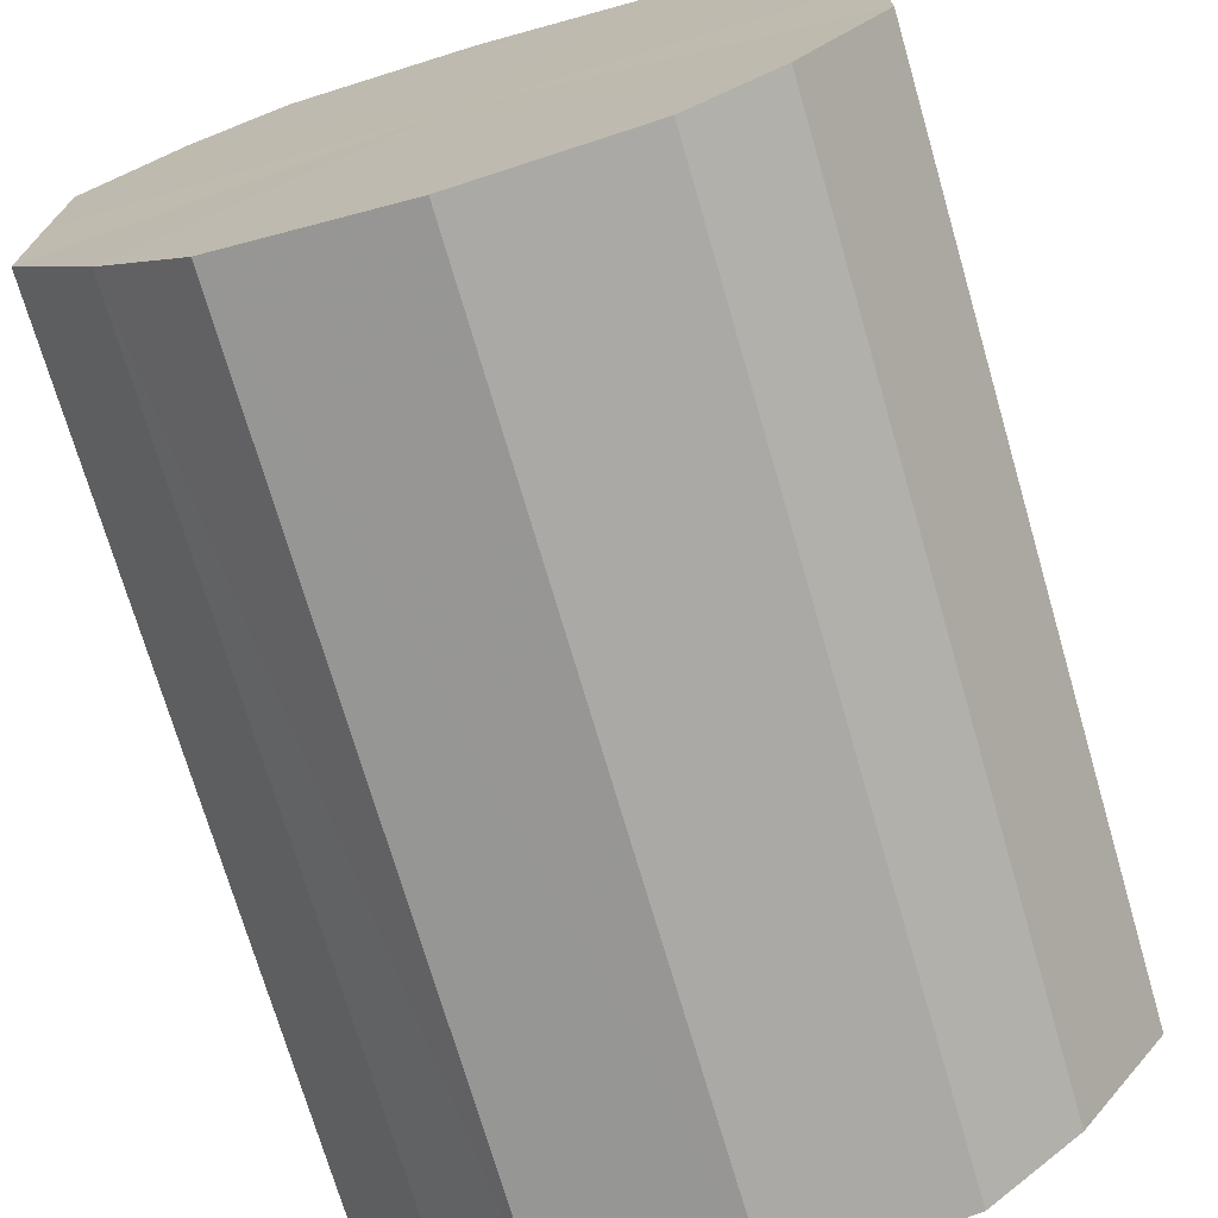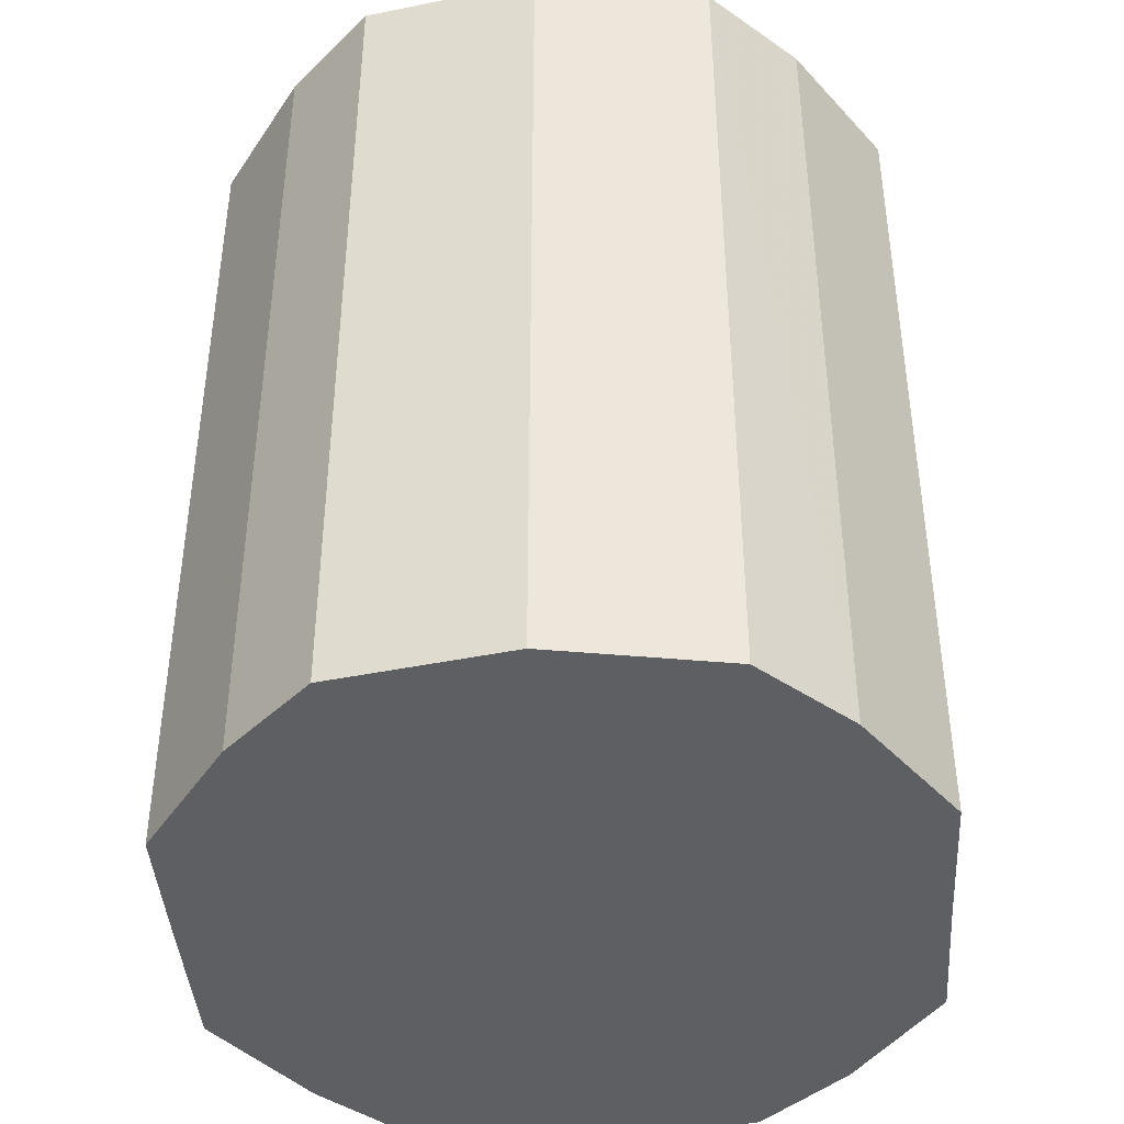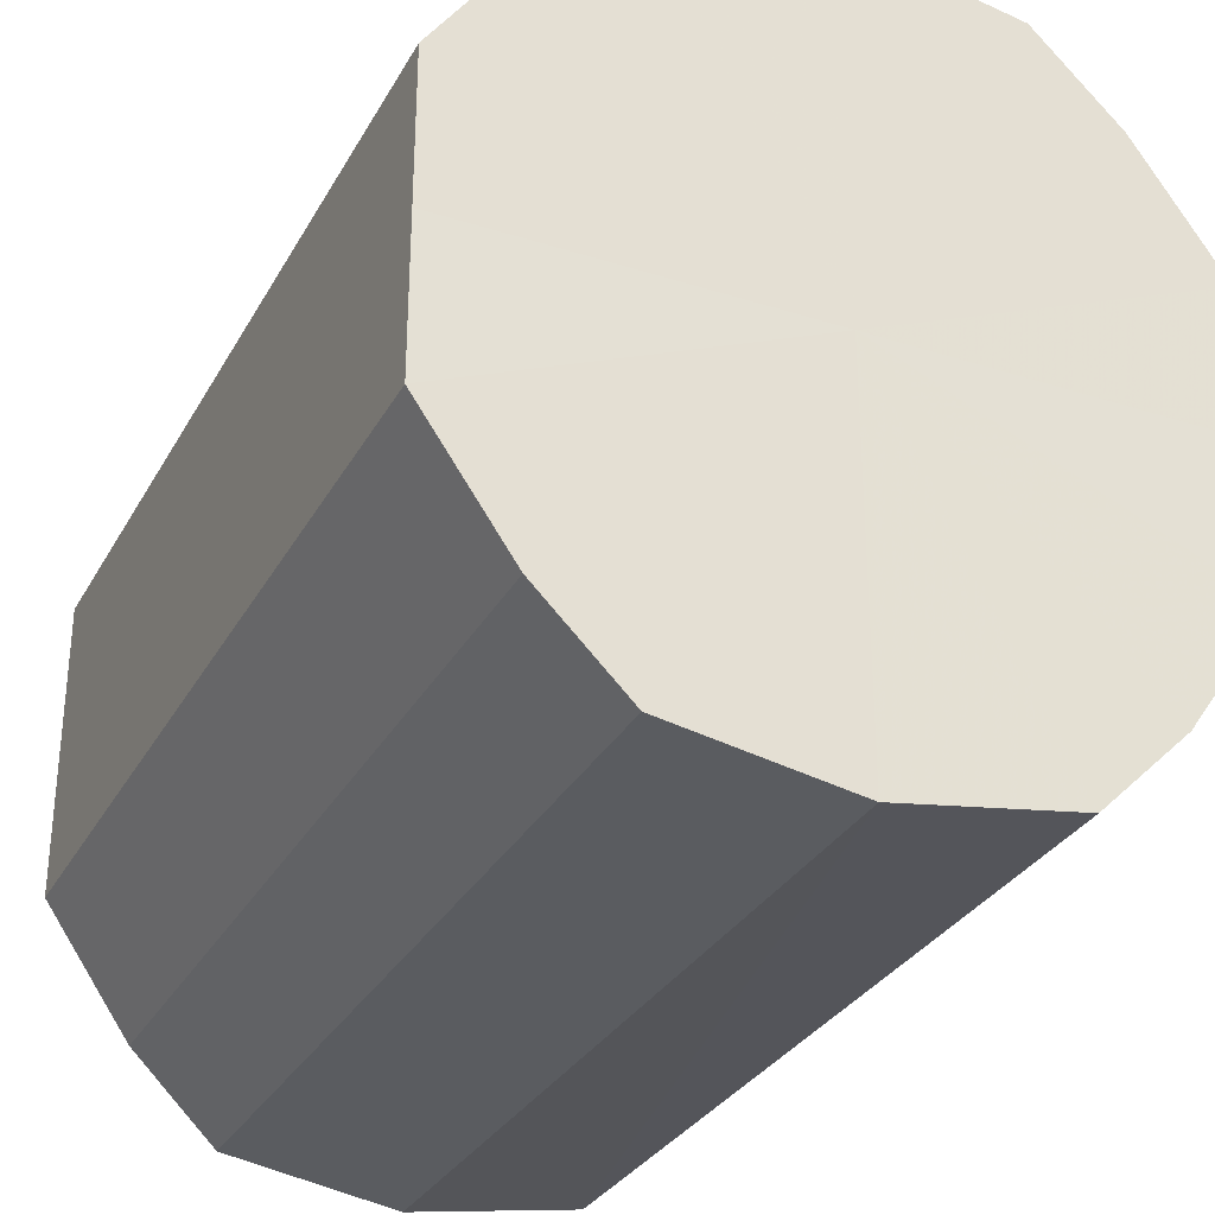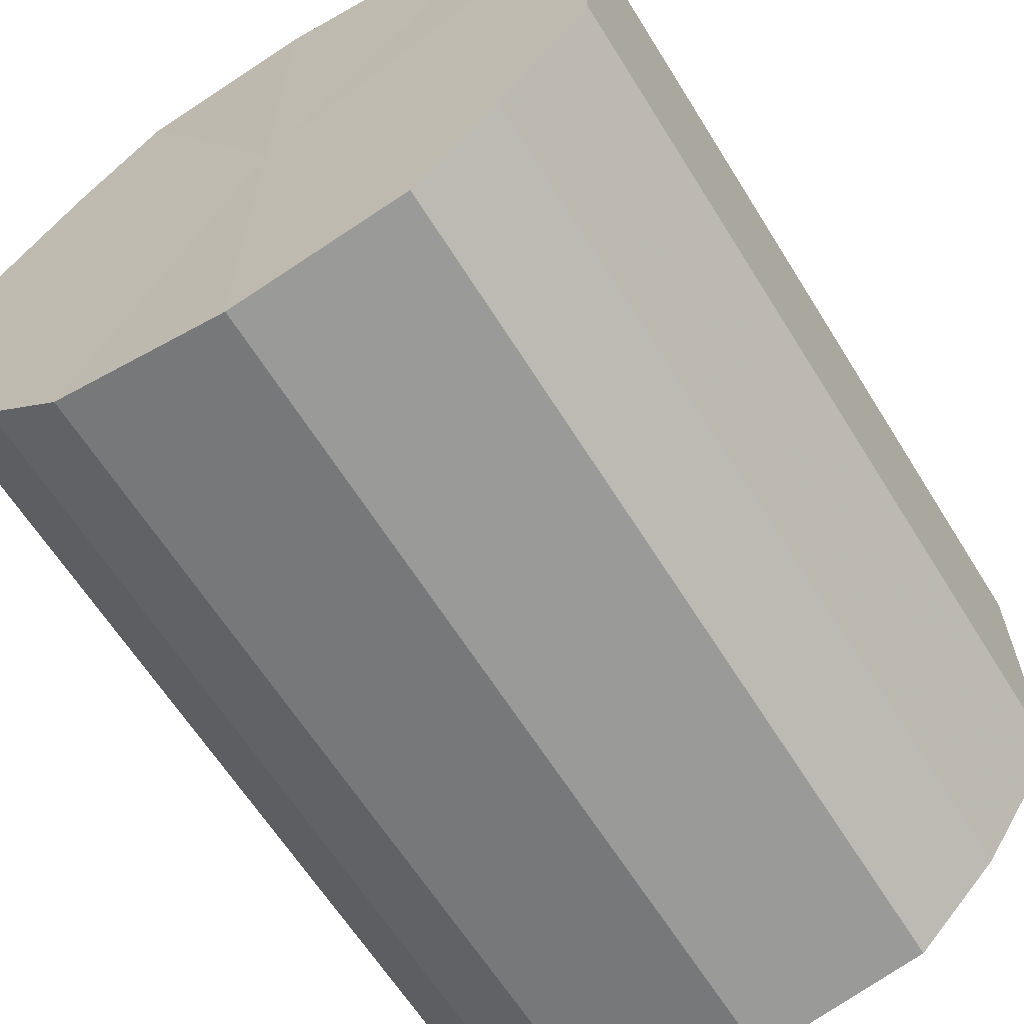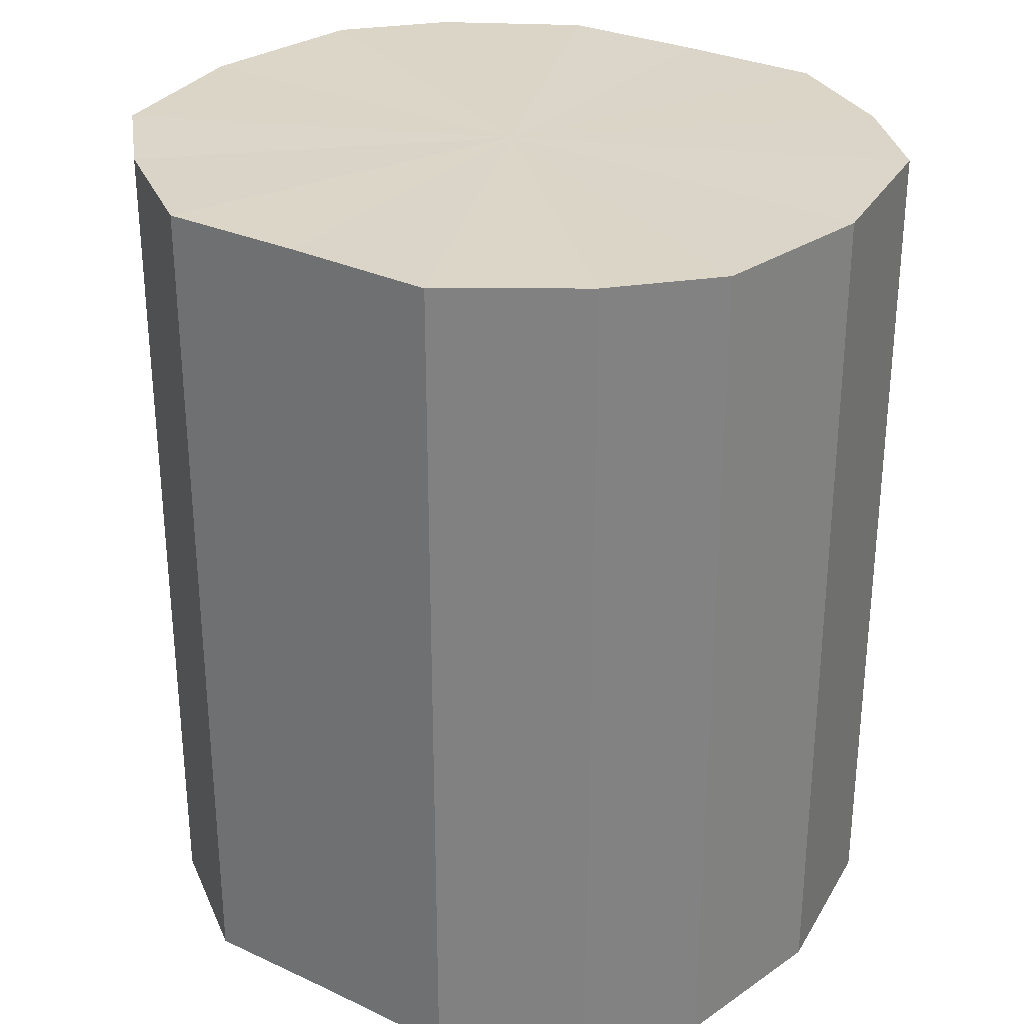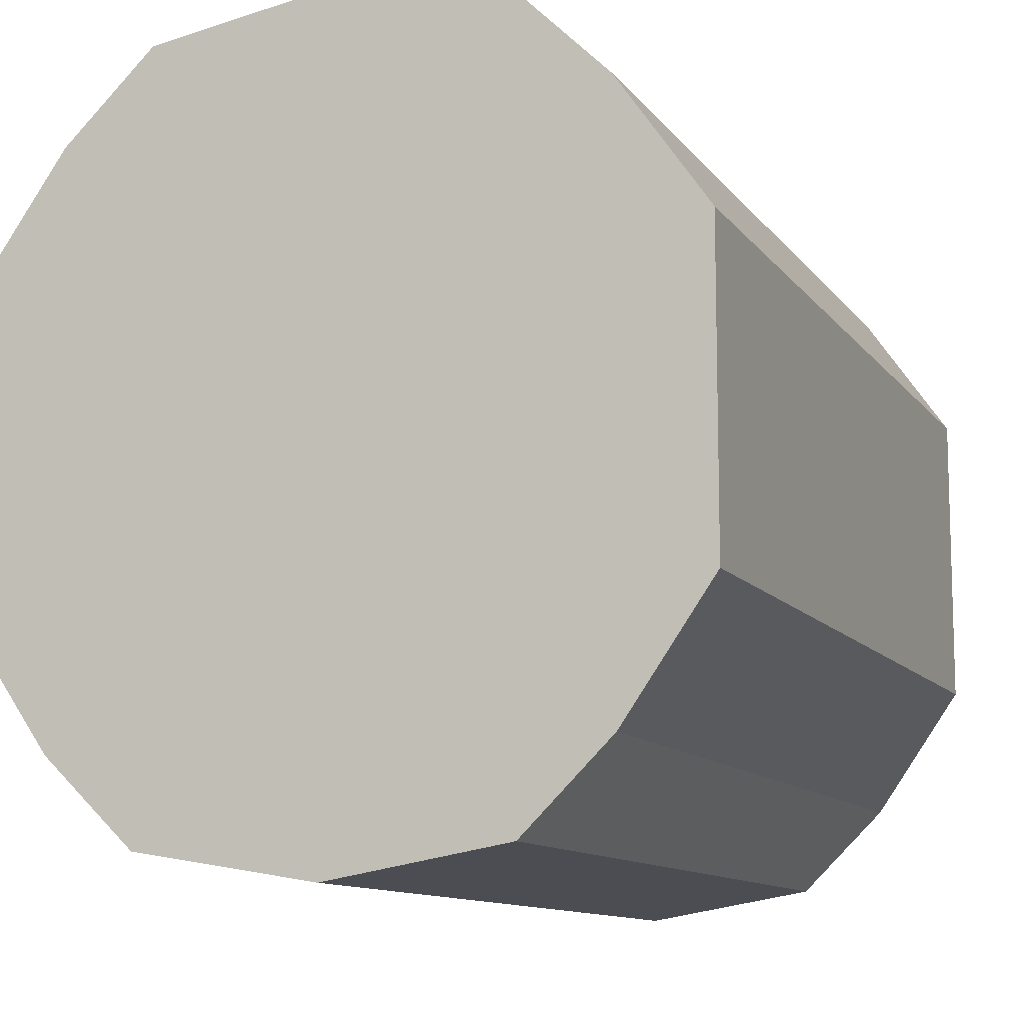
<metadata>
{"format":"obj","ext":"obj","renderer":"f3d","projection":"perspective","resolution":1024,"background":"white","views":[{"elev":-72.4,"azim":-163.7,"up":"+Z"},{"elev":-41.7,"azim":-176.1,"up":"+Y"},{"elev":-30.8,"azim":155.4,"up":"+Z"},{"elev":-63.7,"azim":32.0,"up":"+Z"},{"elev":29.5,"azim":-55.2,"up":"+Y"},{"elev":-11.0,"azim":21.5,"up":"+Z"}]}
</metadata>
<code>
o 17264
v 2201 1868 4.289
v 2201 1868 4.286
v 2201 1868 4.289
v 2201 1868 4.276
v 2201 1868 4.286
v 2201 1868 4.286
v 2201 1868 4.286
v 2201 1868 4.261
v 2201 1868 4.276
v 2201 1868 4.276
v 2201 1868 4.276
v 2201 1868 4.244
v 2201 1868 4.261
v 2201 1868 4.261
v 2201 1868 4.261
v 2201 1868 4.227
v 2201 1868 4.244
v 2201 1868 4.244
v 2201 1868 4.244
v 2201 1868 4.213
v 2201 1868 4.227
v 2201 1868 4.227
v 2201 1868 4.227
v 2201 1868 4.203
v 2201 1868 4.213
v 2201 1868 4.213
v 2201 1868 4.213
v 2201 1868 4.2
v 2201 1868 4.203
v 2201 1868 4.203
v 2201 1868 4.203
v 2201 1868 4.2
v 2201 1868 4.289
v 2201 1868 4.286
v 2201 1868 4.286
v 2201 1868 4.276
v 2201 1868 4.276
v 2201 1868 4.286
v 2201 1868 4.289
v 2201 1868 4.276
v 2201 1868 4.286
v 2201 1868 4.261
v 2201 1868 4.261
v 2201 1868 4.261
v 2201 1868 4.276
v 2201 1868 4.244
v 2201 1868 4.261
v 2201 1868 4.244
v 2201 1868 4.244
v 2201 1868 4.227
v 2201 1868 4.244
v 2201 1868 4.213
v 2201 1868 4.227
v 2201 1868 4.227
v 2201 1868 4.227
v 2201 1868 4.203
v 2201 1868 4.213
v 2201 1868 4.2
v 2201 1868 4.203
v 2201 1868 4.213
v 2201 1868 4.213
v 2201 1868 4.203
v 2201 1868 4.2
v 2201 1868 4.203
v 2201 1868 4.244
v 2201 1868 4.286
v 2201 1868 4.289
v 2201 1868 4.276
v 2201 1868 4.286
v 2201 1868 4.261
v 2201 1868 4.276
v 2201 1868 4.244
v 2201 1868 4.261
v 2201 1868 4.227
v 2201 1868 4.244
v 2201 1868 4.213
v 2201 1868 4.227
v 2201 1868 4.203
v 2201 1868 4.213
v 2201 1868 4.2
v 2201 1868 4.203
v 2201 1868 4.244
v 2201 1868 4.289
v 2201 1868 4.286
v 2201 1868 4.286
v 2201 1868 4.276
v 2201 1868 4.276
v 2201 1868 4.261
v 2201 1868 4.261
v 2201 1868 4.244
v 2201 1868 4.244
v 2201 1868 4.227
v 2201 1868 4.227
v 2201 1868 4.213
v 2201 1868 4.213
v 2201 1868 4.203
v 2201 1868 4.203
v 2201 1868 4.2
f 1 2 3
f 2 4 5
f 6 1 7
f 4 8 9
f 10 6 11
f 8 12 13
f 14 10 15
f 12 16 17
f 18 14 19
f 16 20 21
f 22 18 23
f 20 24 25
f 26 22 27
f 24 28 29
f 30 26 31
f 28 30 32
f 33 34 35
f 35 36 37
f 38 39 33
f 40 41 38
f 37 42 43
f 44 45 40
f 46 47 44
f 43 48 49
f 50 51 46
f 52 53 50
f 49 54 55
f 56 57 52
f 58 59 56
f 55 60 61
f 62 63 58
f 61 64 62
f 65 66 67
f 65 68 66
f 65 67 69
f 65 70 68
f 65 69 71
f 65 72 70
f 65 71 73
f 65 74 72
f 65 73 75
f 65 76 74
f 65 75 77
f 65 78 76
f 65 77 79
f 65 80 78
f 65 79 81
f 65 81 80
f 82 83 84
f 82 85 83
f 82 84 86
f 82 87 85
f 82 86 88
f 82 89 87
f 82 88 90
f 82 91 89
f 82 90 92
f 82 93 91
f 82 92 94
f 82 95 93
f 82 94 96
f 82 97 95
f 82 96 98
f 82 98 97

</code>
